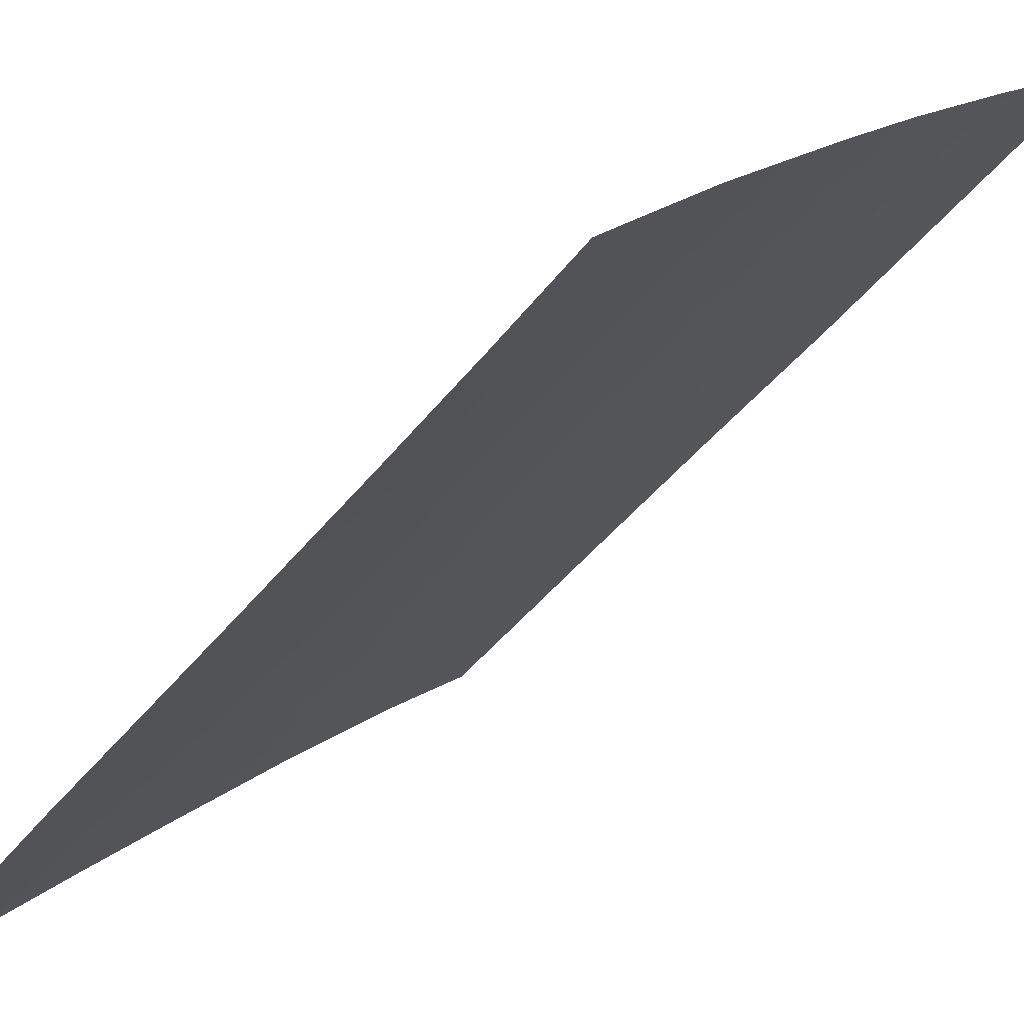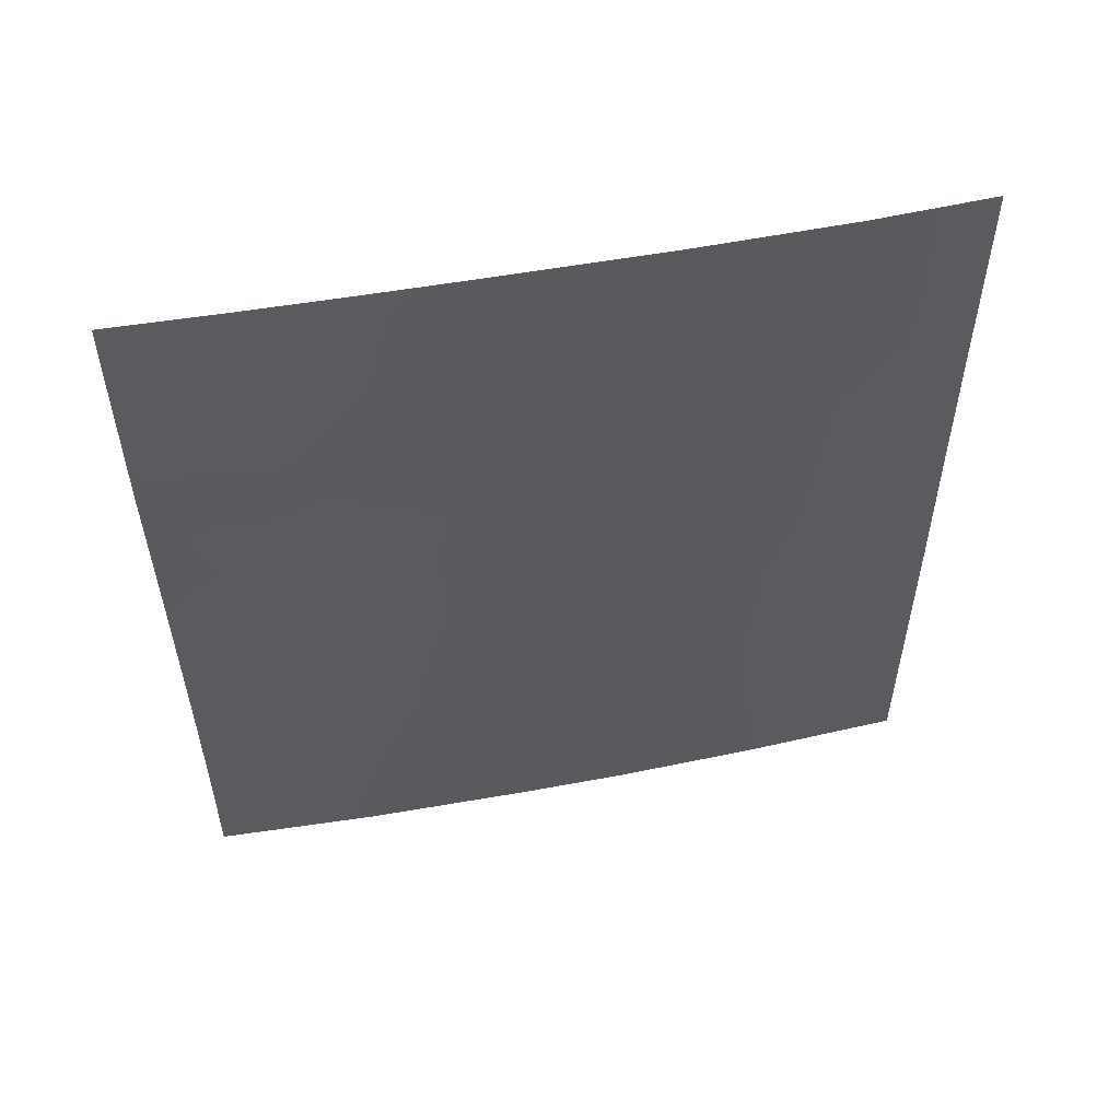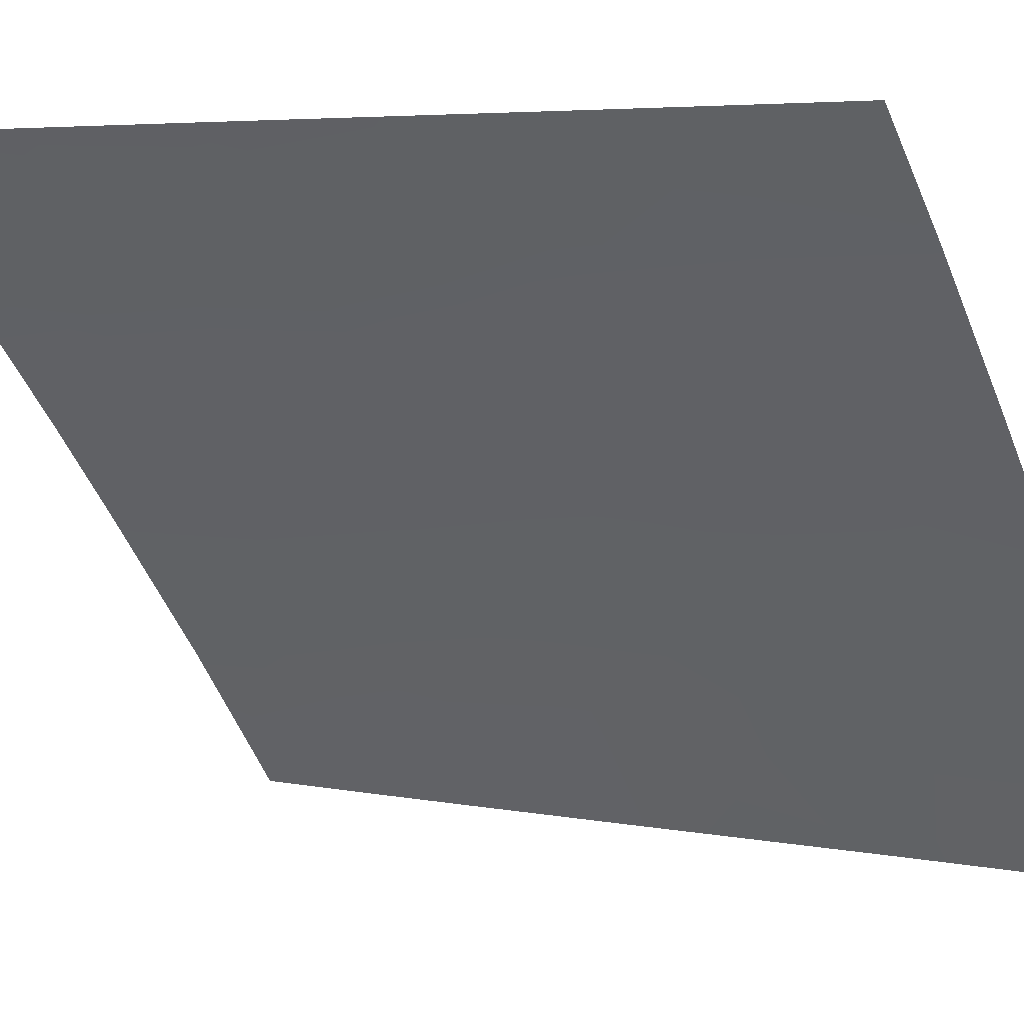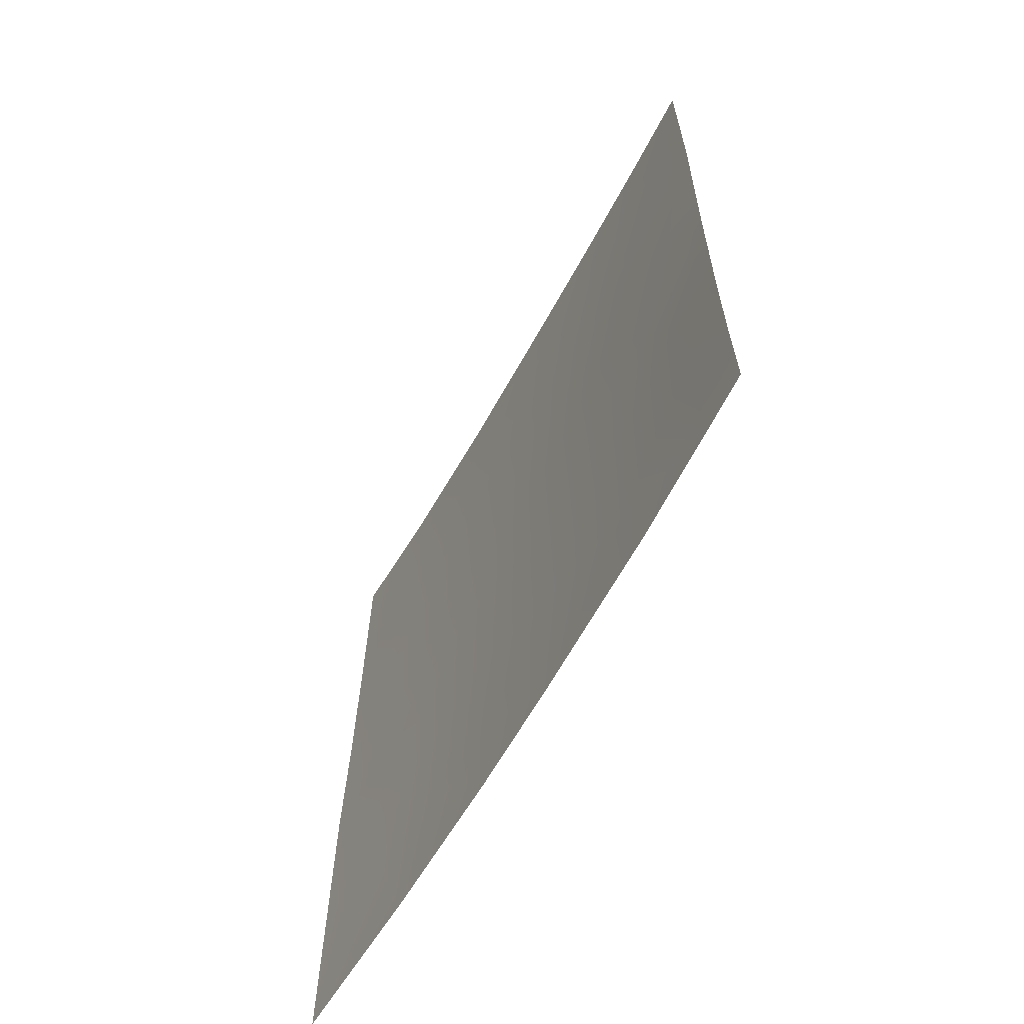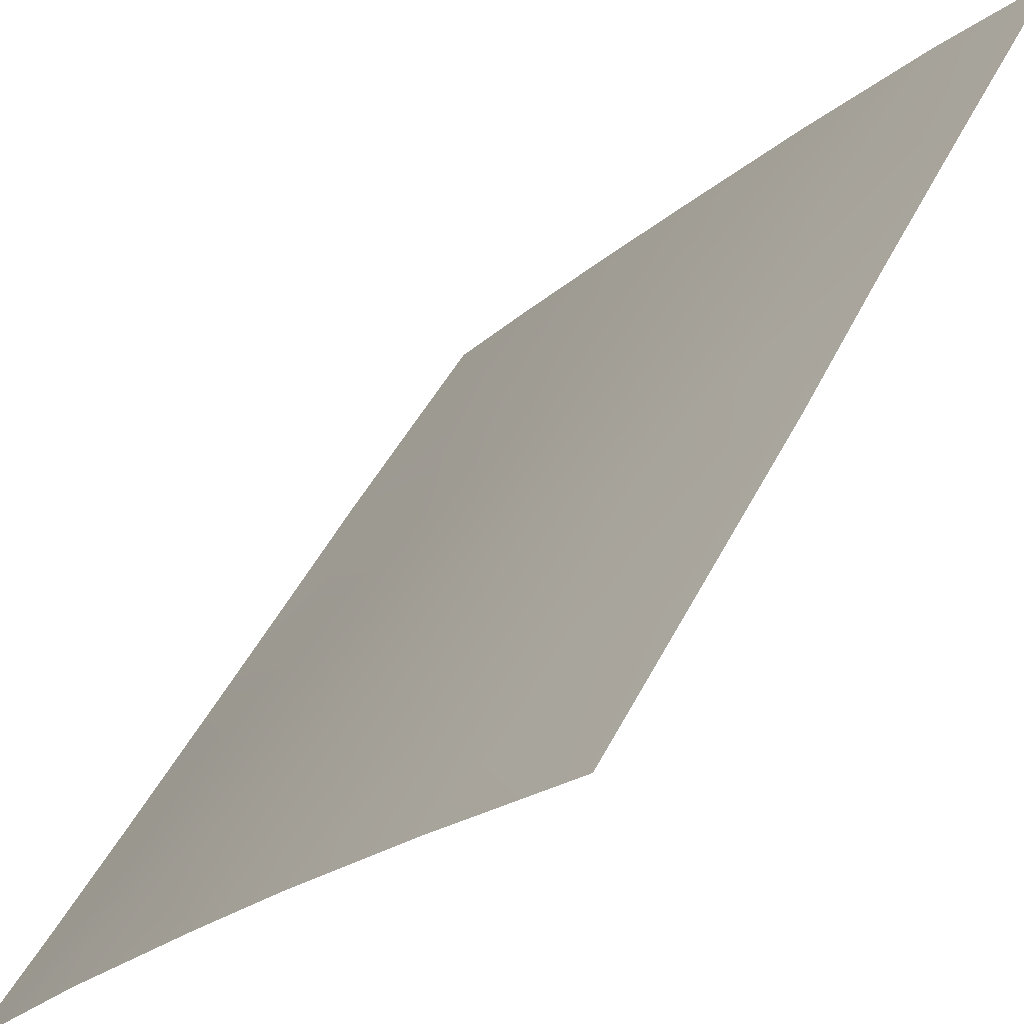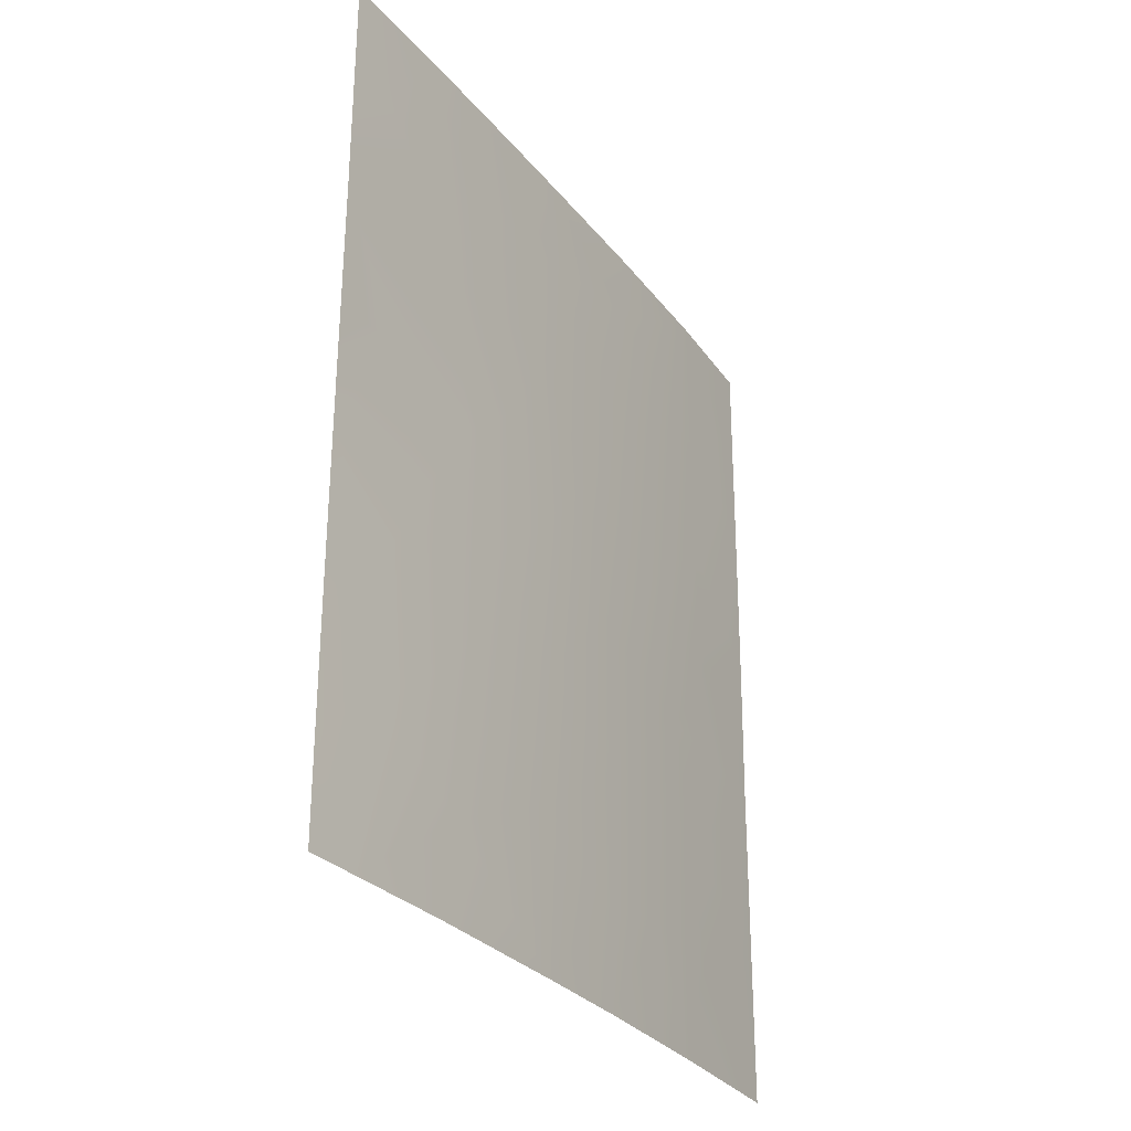
<metadata>
{"format":"obj","ext":"obj","renderer":"f3d","projection":"perspective","resolution":1024,"background":"white","views":[{"elev":-46.0,"azim":-35.5,"up":"+Z"},{"elev":54.9,"azim":-60.0,"up":"+Y"},{"elev":4.9,"azim":123.2,"up":"+Z"},{"elev":-64.2,"azim":-168.1,"up":"+Y"},{"elev":45.0,"azim":25.3,"up":"+Z"},{"elev":-29.3,"azim":-108.4,"up":"+Y"}]}
</metadata>
<code>
v -45.55 50 35.91
v -44.45 38 37.06
v -49.91 43.33 30.72
v -43.86 44.15 37.73
v -49.89 39.46 30.72
v -49.22 40.21 31.57
v -48.87 43.15 32.02
v -42.87 40.34 38.72
v -49.05 50 31.82
v -49.96 48.75 30.72
v -49.96 50 30.72
v -42.95 50 38.72
v -49.96 46.8 30.72
v -48.27 41.37 32.76
v -49.9 38 30.72
v -48.45 38 32.53
v -42.86 38 38.72
v -47.44 45.71 33.74
v -48.24 39.3 32.79
v -46.3 45.4 35.07
v -42.94 47.11 38.72
v -44.97 44.8 36.55
v -47.03 50 34.2
v -46.89 48.61 34.38
v -42.91 44.74 38.72
v -44.12 50 37.5
v -42.95 48.87 38.72
v -49.44 38 31.29
v -49.89 41.14 30.72
v -49.31 41.78 31.46
v -46.9 38 34.34
v -42.87 42.64 38.72
v -44.16 48.03 37.43
v -47.09 44.16 34.17
v -45.87 38 35.51
v -45.91 43.46 35.51
v -48.56 46.69 32.41
v -48.21 44.71 32.82
v -45.55 47.03 35.92
v -48.08 50 32.98
v -48.22 48.54 32.83
v -47.15 47.06 34.08
v -46.98 40.2 34.28
v -47.84 43.07 33.26
v -49.93 45.08 30.72
v -49.25 45.02 31.53
v -49.32 48.51 31.49
v -44.03 46.01 37.56
v -45.56 49 35.9
v -44.03 39.45 37.51
v -45.7 41.38 35.74
v -44.26 41.09 37.28
v -44.54 42.82 37
v -46.96 42.29 34.31
v -45.92 39.41 35.48
v -45.04 39.65 36.45
f 29 3 30
f 7 14 30
f 40 24 41
f 38 7 46
f 42 39 20
f 22 53 36
f 21 25 48
f 25 4 48
f 48 4 22
f 23 1 49
f 25 32 4
f 32 52 53
f 47 11 9
f 11 47 10
f 21 33 27
f 27 26 12
f 15 5 28
f 19 6 14
f 19 28 6
f 3 7 30
f 30 14 6
f 39 33 48
f 55 43 51
f 39 48 22
f 39 22 20
f 4 32 53
f 31 16 19
f 43 31 19
f 32 8 52
f 26 49 1
f 49 33 39
f 18 20 34
f 43 19 14
f 7 44 14
f 35 31 55
f 34 20 36
f 46 13 37
f 49 39 24
f 18 34 38
f 9 40 41
f 40 23 24
f 18 37 42
f 47 13 10
f 3 45 46
f 45 13 46
f 18 38 37
f 37 38 46
f 38 44 7
f 46 7 3
f 33 21 48
f 18 42 20
f 20 22 36
f 22 4 53
f 47 9 41
f 41 37 47
f 37 13 47
f 34 36 54
f 41 24 42
f 41 42 37
f 54 51 43
f 33 26 27
f 28 5 6
f 29 30 6
f 17 2 50
f 28 19 16
f 33 49 26
f 38 34 44
f 29 6 5
f 44 54 14
f 42 24 39
f 17 50 8
f 51 54 36
f 36 53 51
f 54 43 14
f 49 24 23
f 52 8 50
f 34 54 44
f 52 56 51
f 53 52 51
f 2 35 56
f 55 31 43
f 55 56 35
f 56 55 51
f 2 56 50
f 52 50 56

</code>
